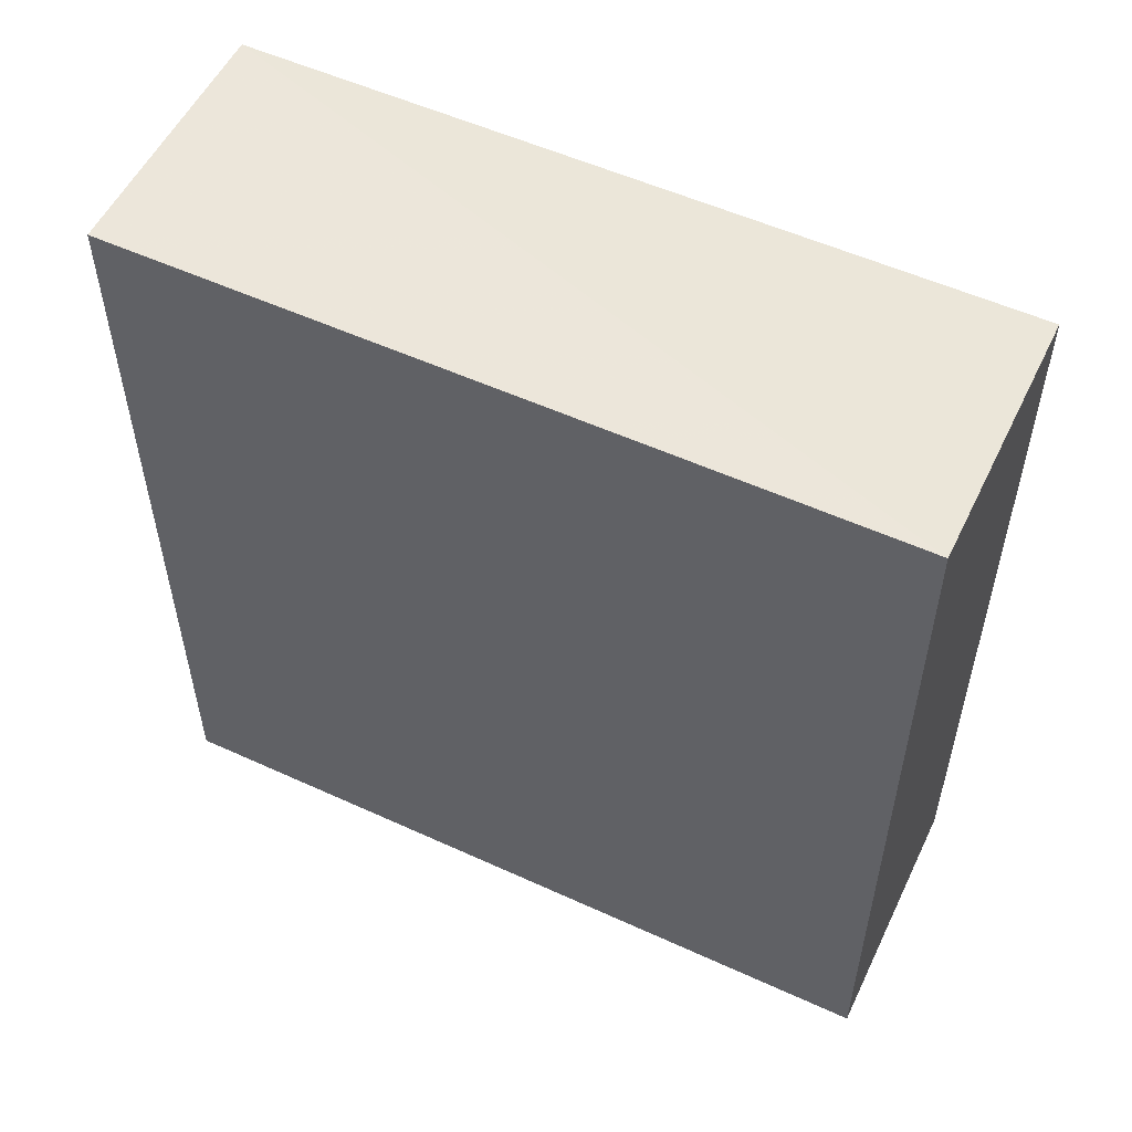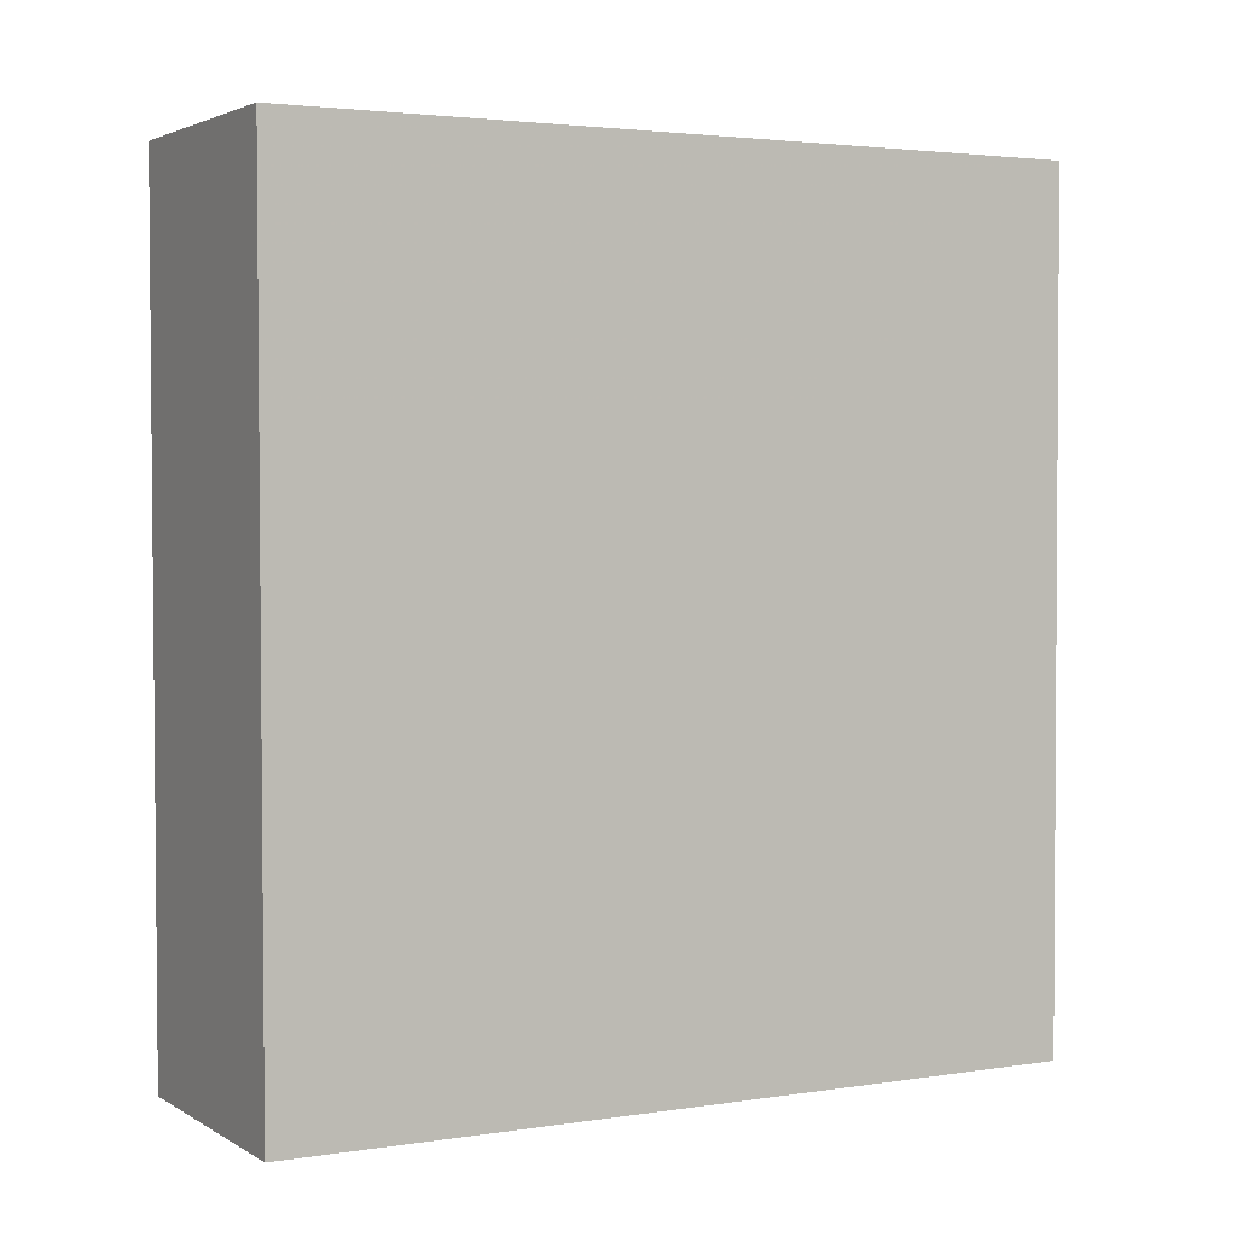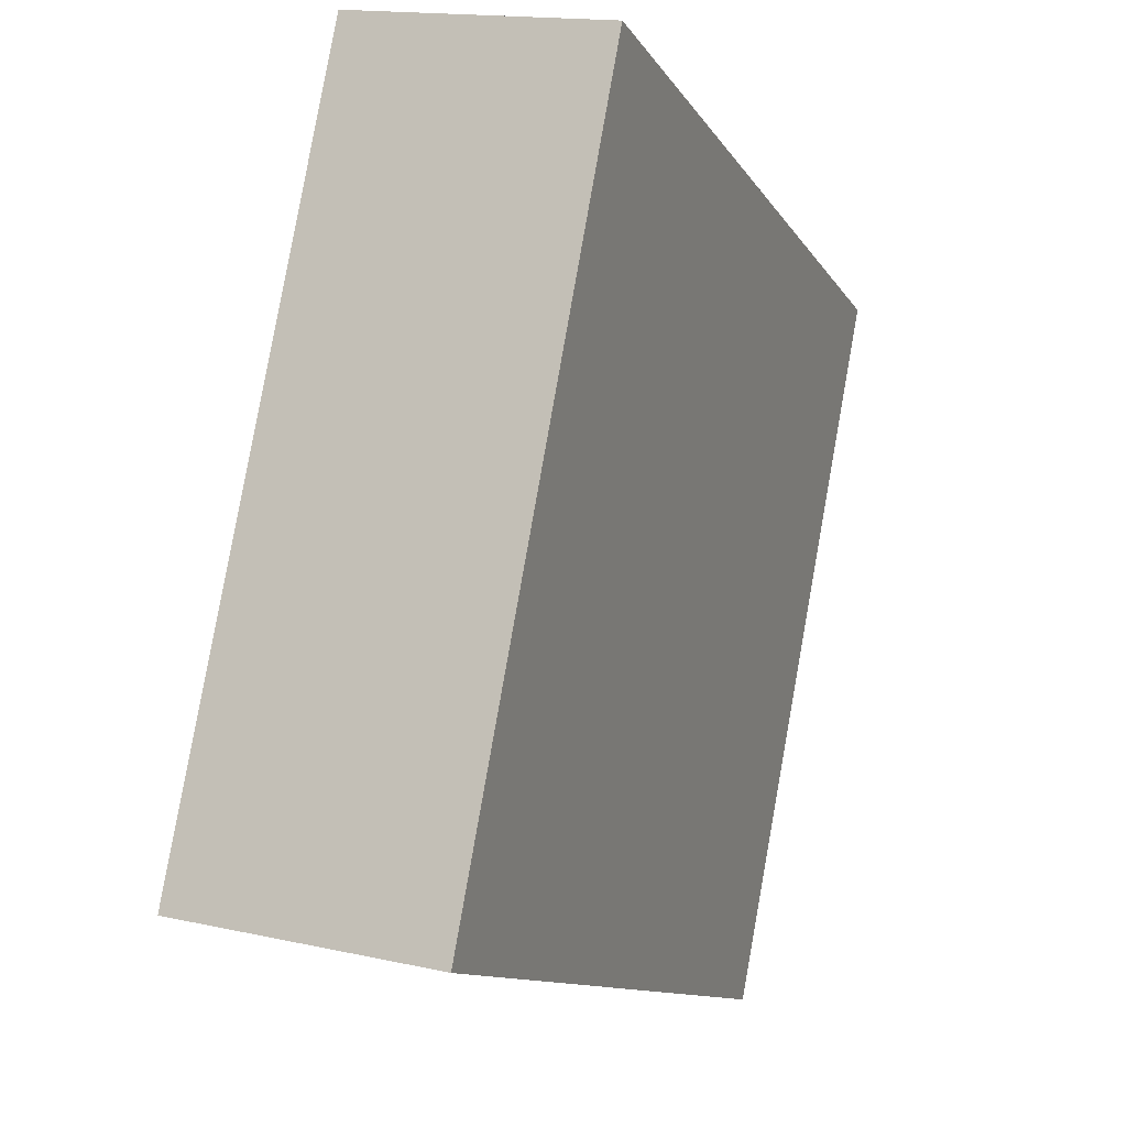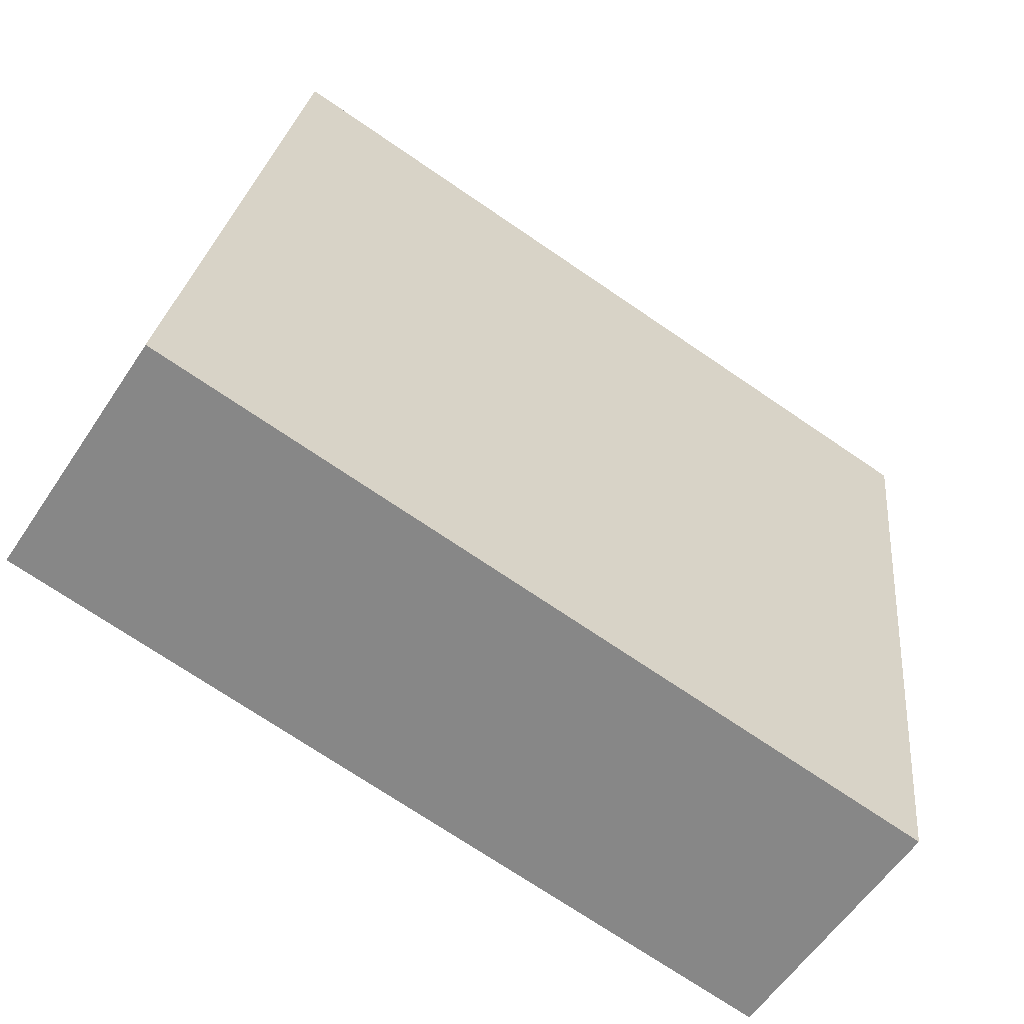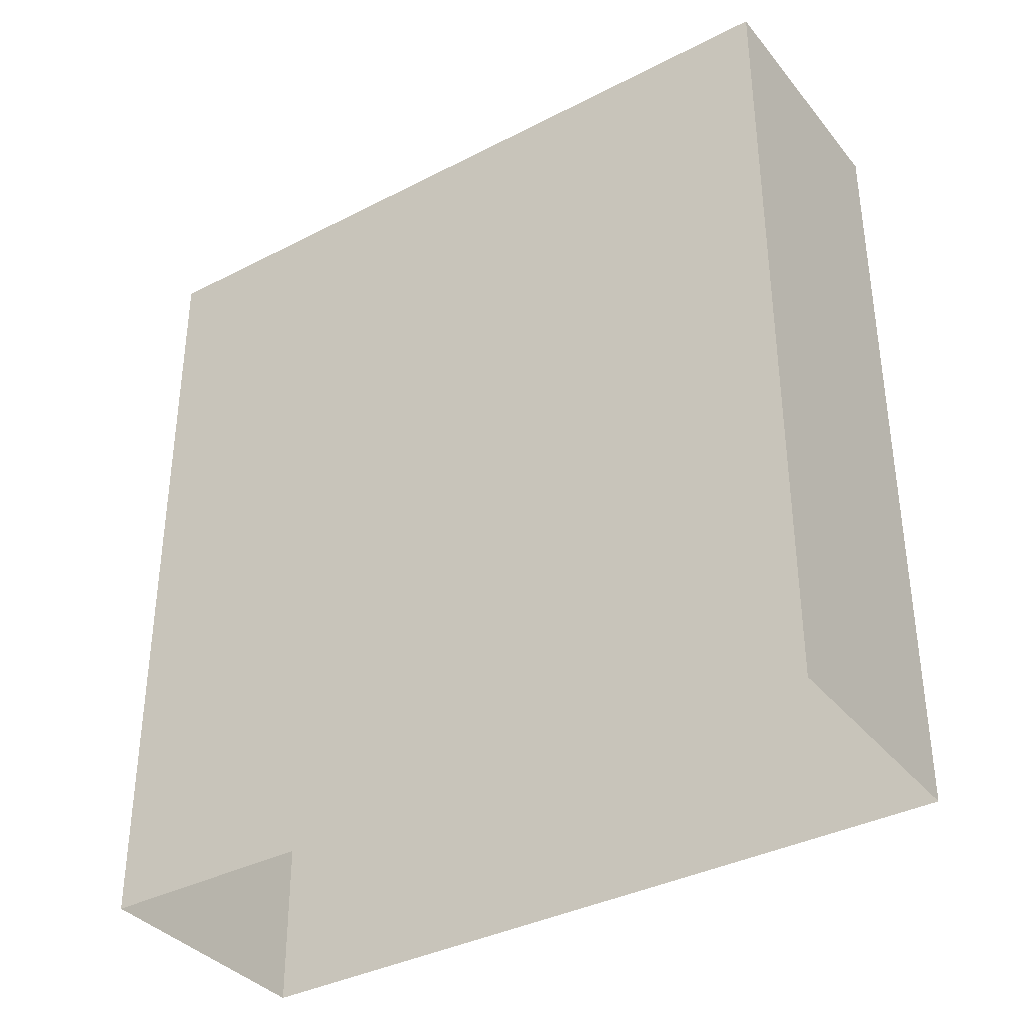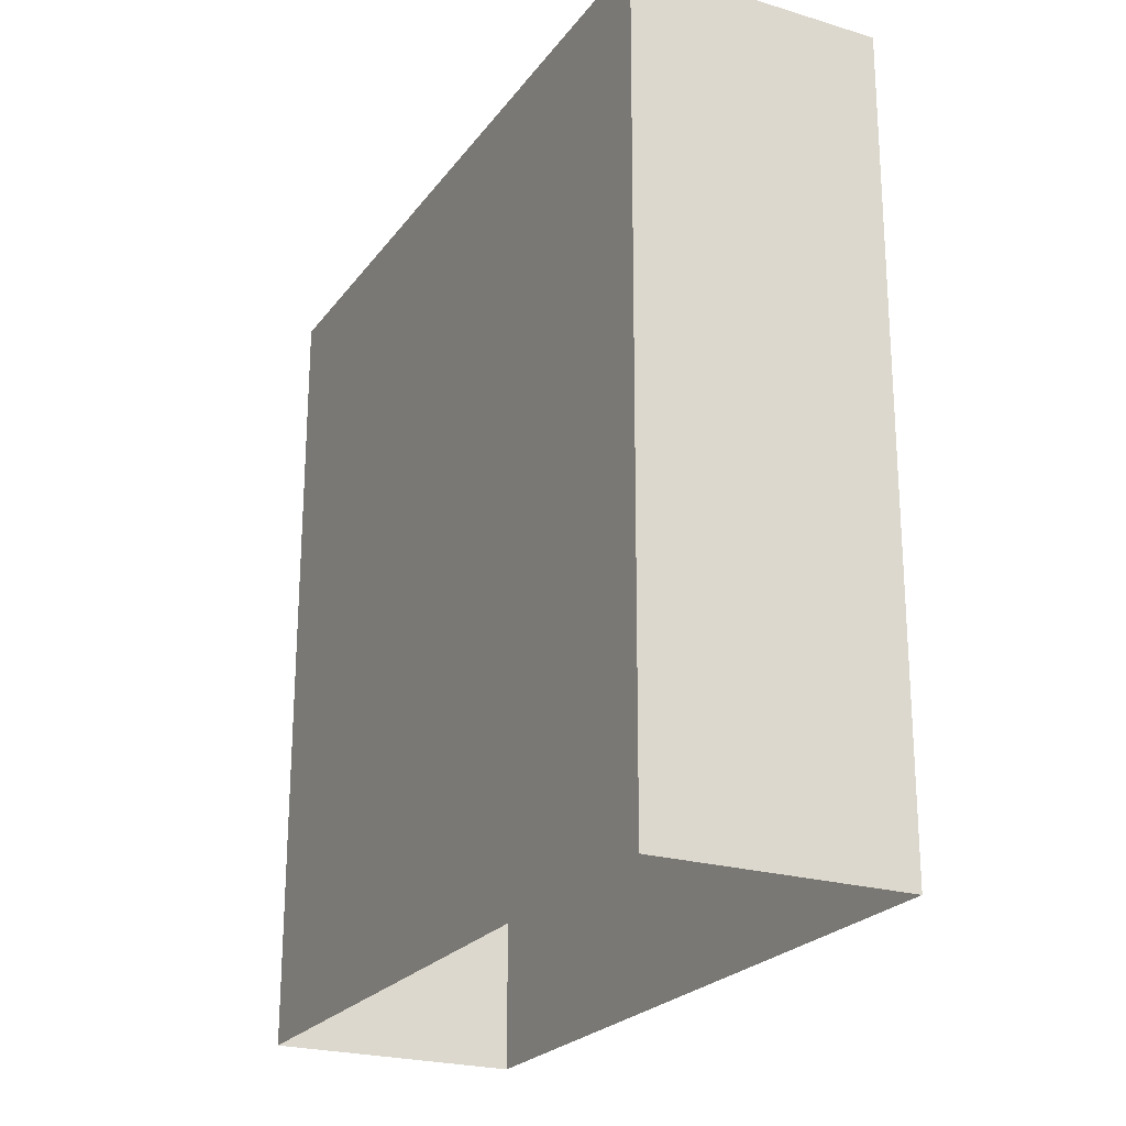
<metadata>
{"format":"obj","ext":"obj","renderer":"f3d","projection":"perspective","resolution":1024,"background":"white","views":[{"elev":54.8,"azim":104.8,"up":"+Z"},{"elev":2.8,"azim":50.7,"up":"+Z"},{"elev":-11.6,"azim":19.8,"up":"+Y"},{"elev":-72.5,"azim":55.7,"up":"+Y"},{"elev":-36.5,"azim":112.9,"up":"+Z"},{"elev":-23.3,"azim":-37.8,"up":"+Z"}]}
</metadata>
<code>
v -3.112e+05 4.344e+04 3.164
v -3.112e+05 4.343e+04 3.157
v -3.112e+05 4.344e+04 3.164
v -3.112e+05 4.343e+04 3.157
v -3.112e+05 4.343e+04 13.58
v -3.112e+05 4.344e+04 13.59
v -3.112e+05 4.344e+04 13.59
v -3.112e+05 4.343e+04 13.58
f 1 2 3
f 1 4 2
f 5 6 7
f 5 8 6
f 6 4 1
f 6 8 4
f 8 2 4
f 8 5 2
f 6 1 3
f 7 6 3
f 7 3 2
f 5 7 2

</code>
